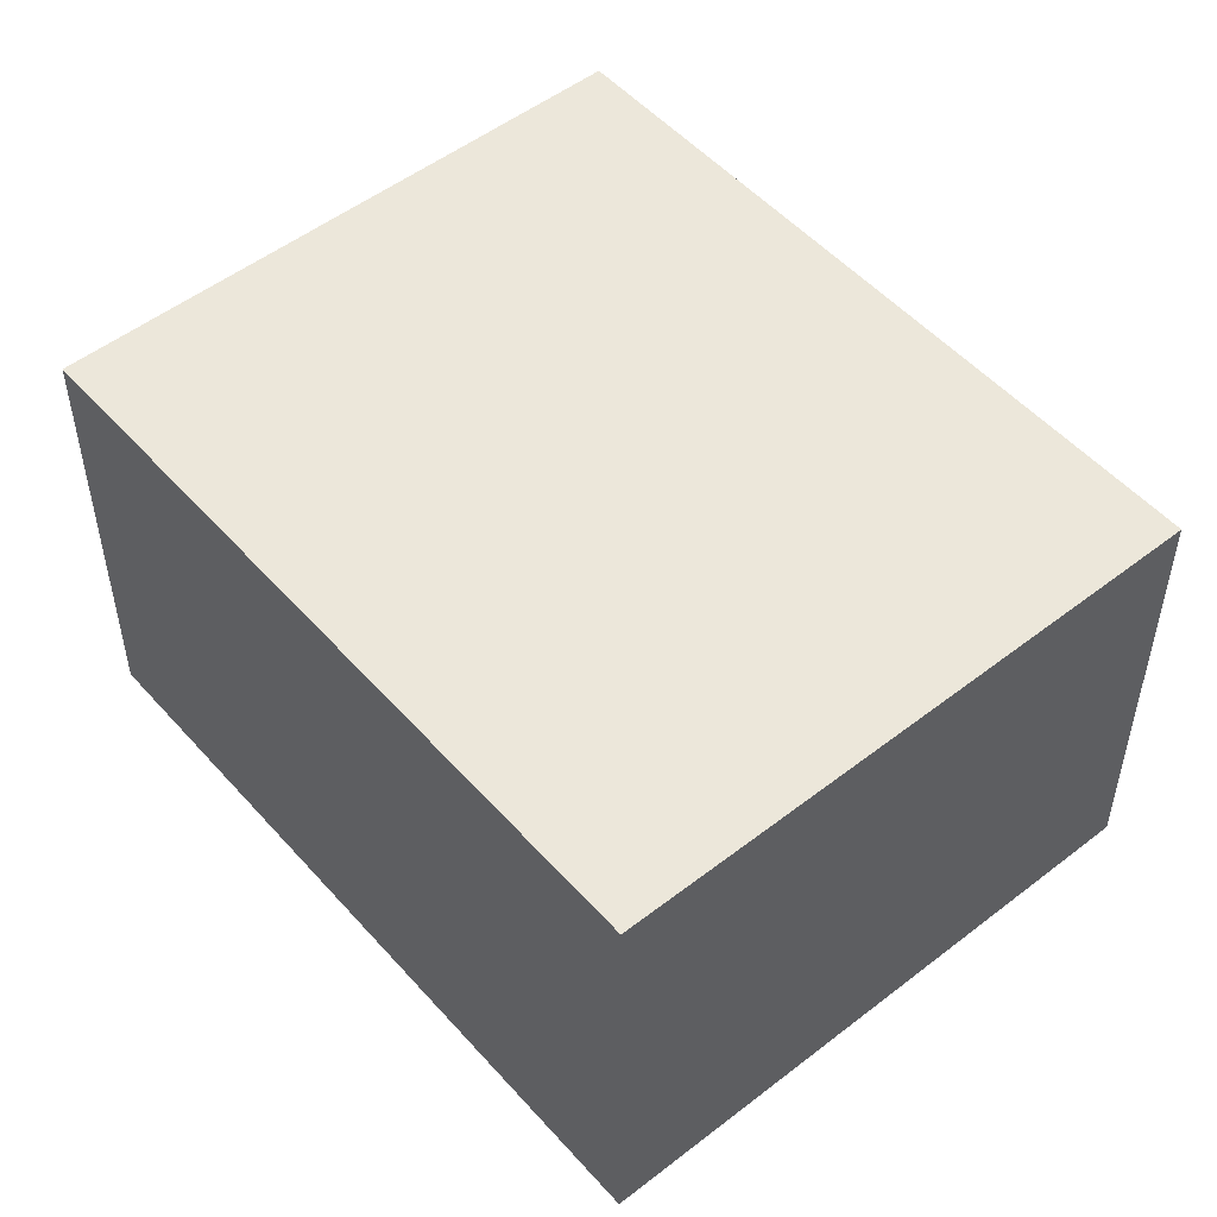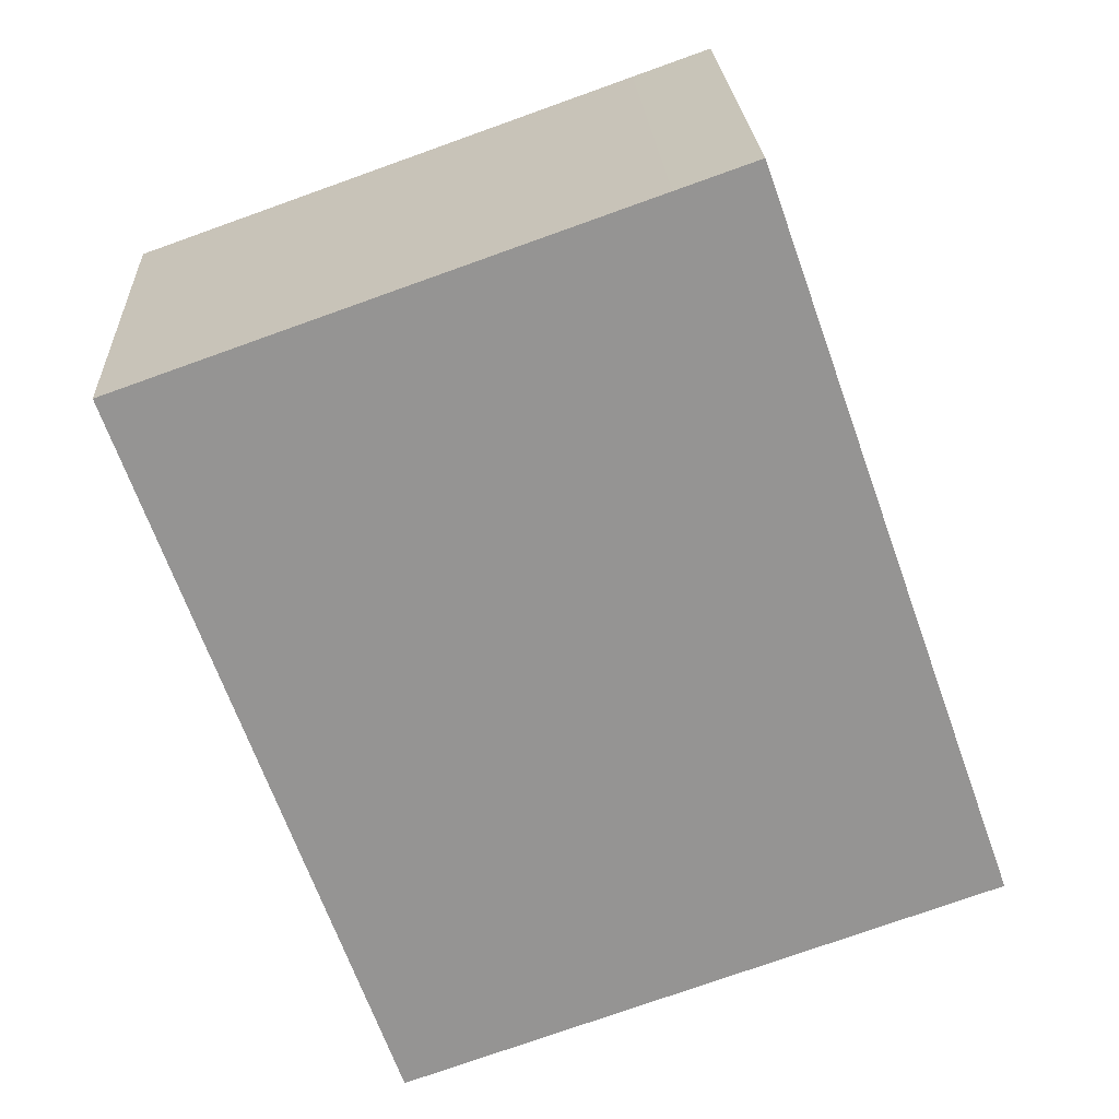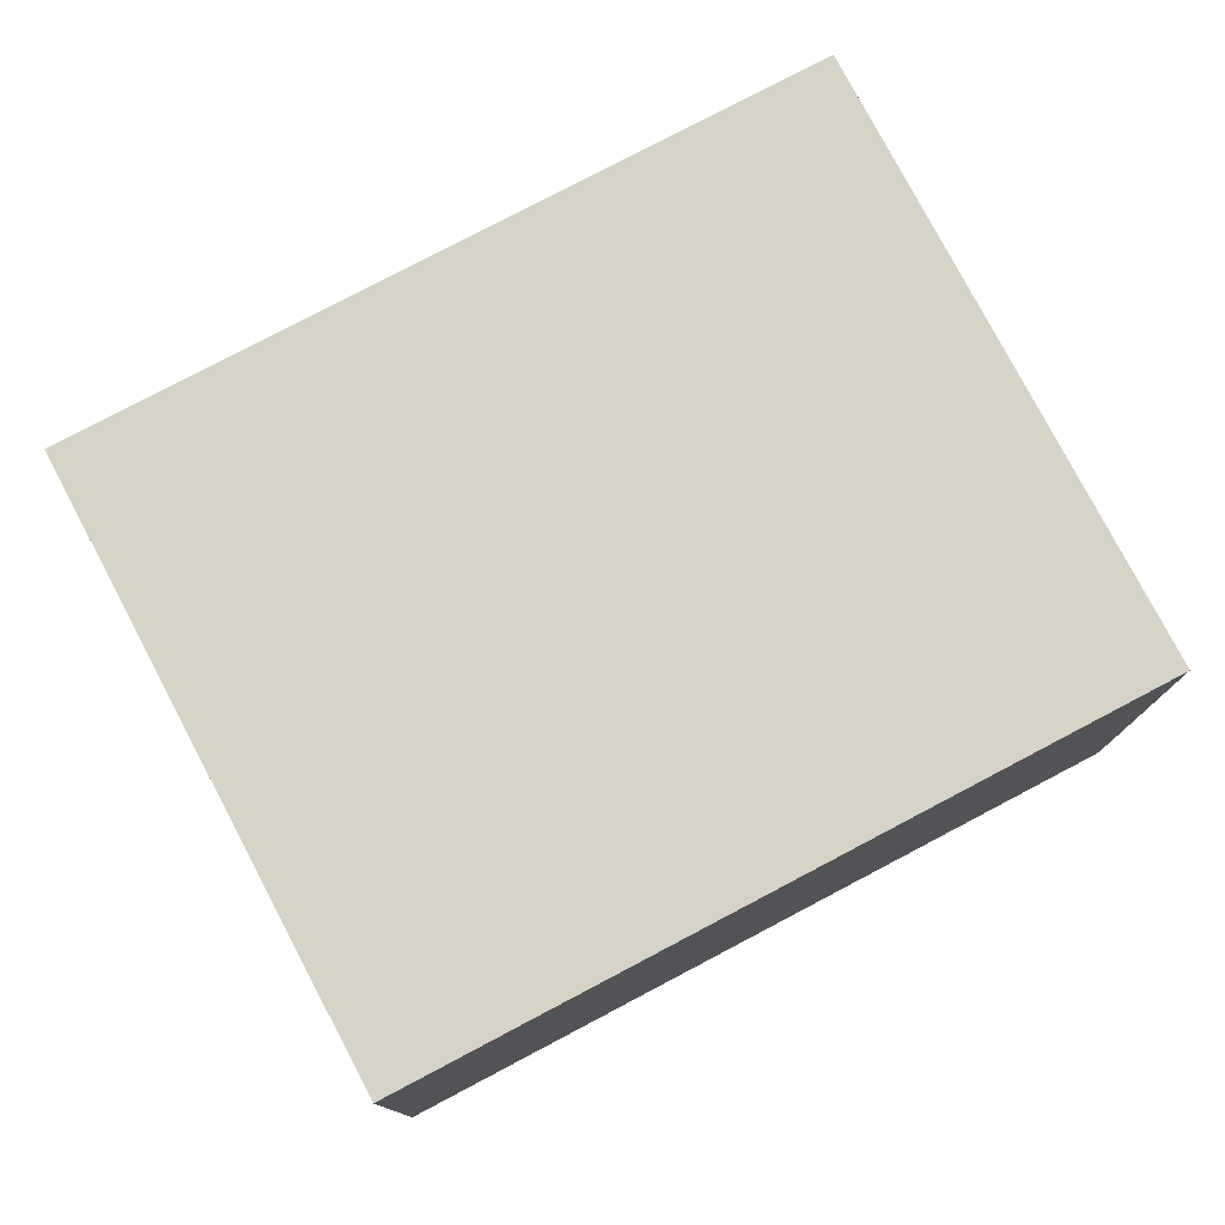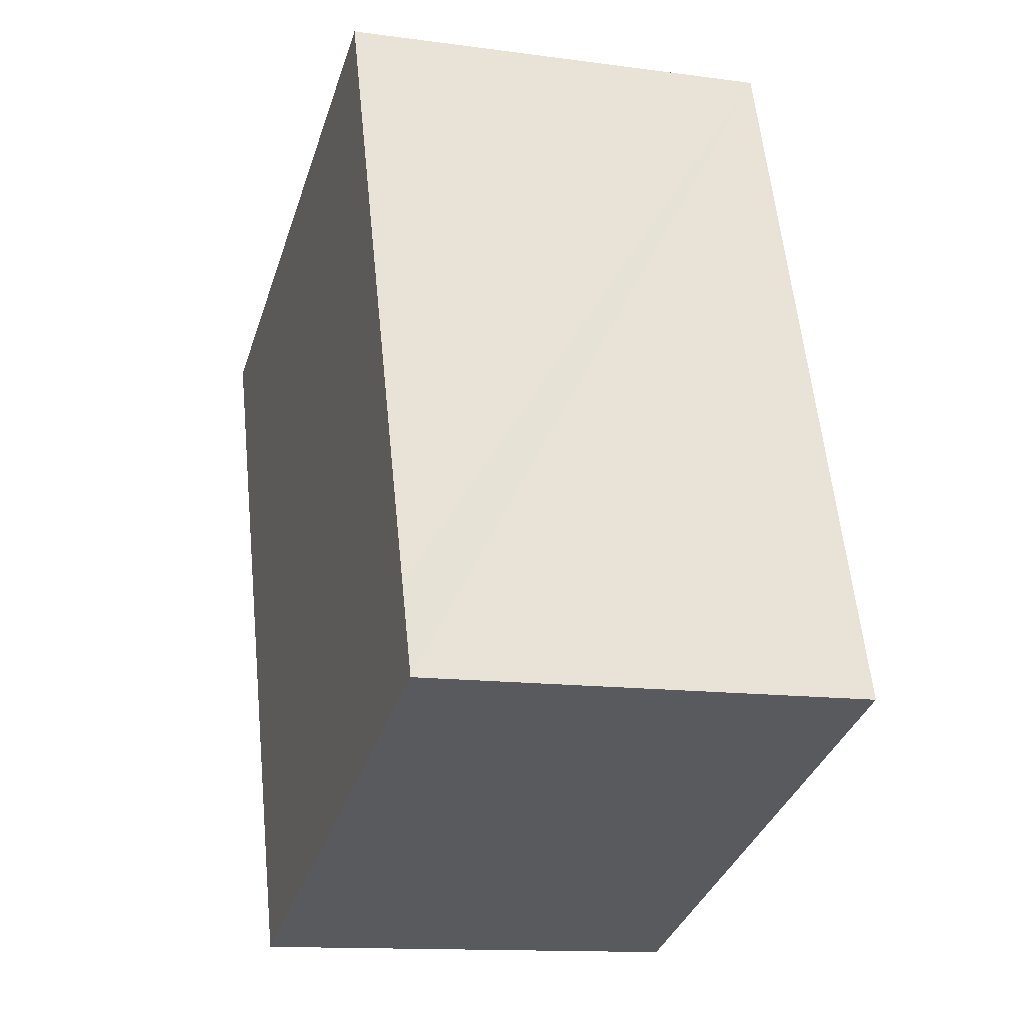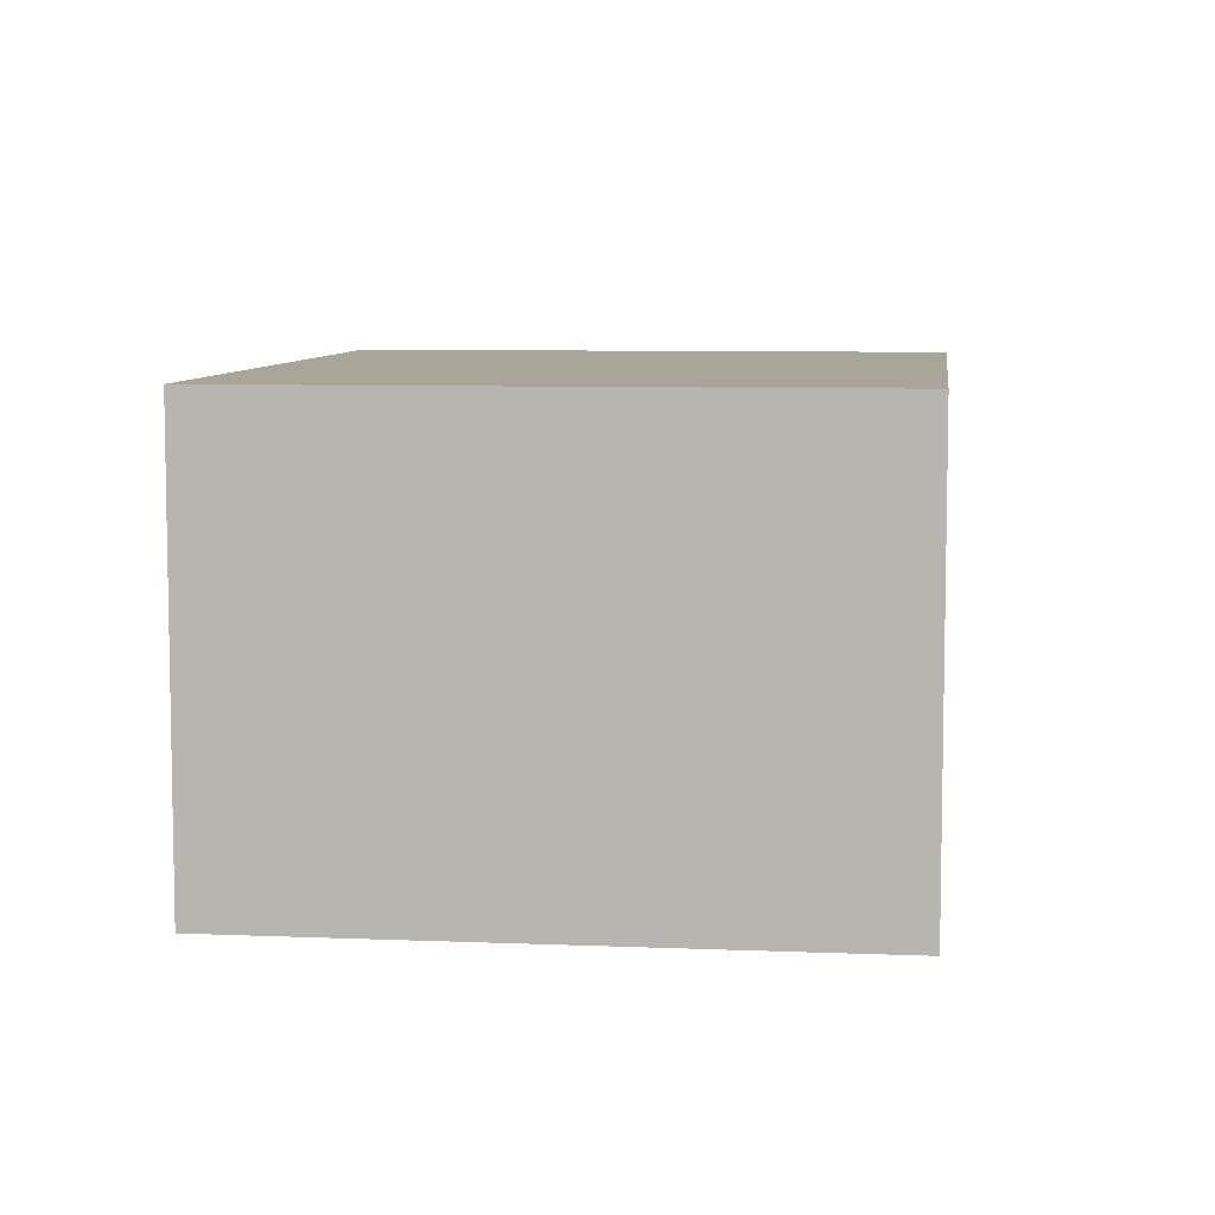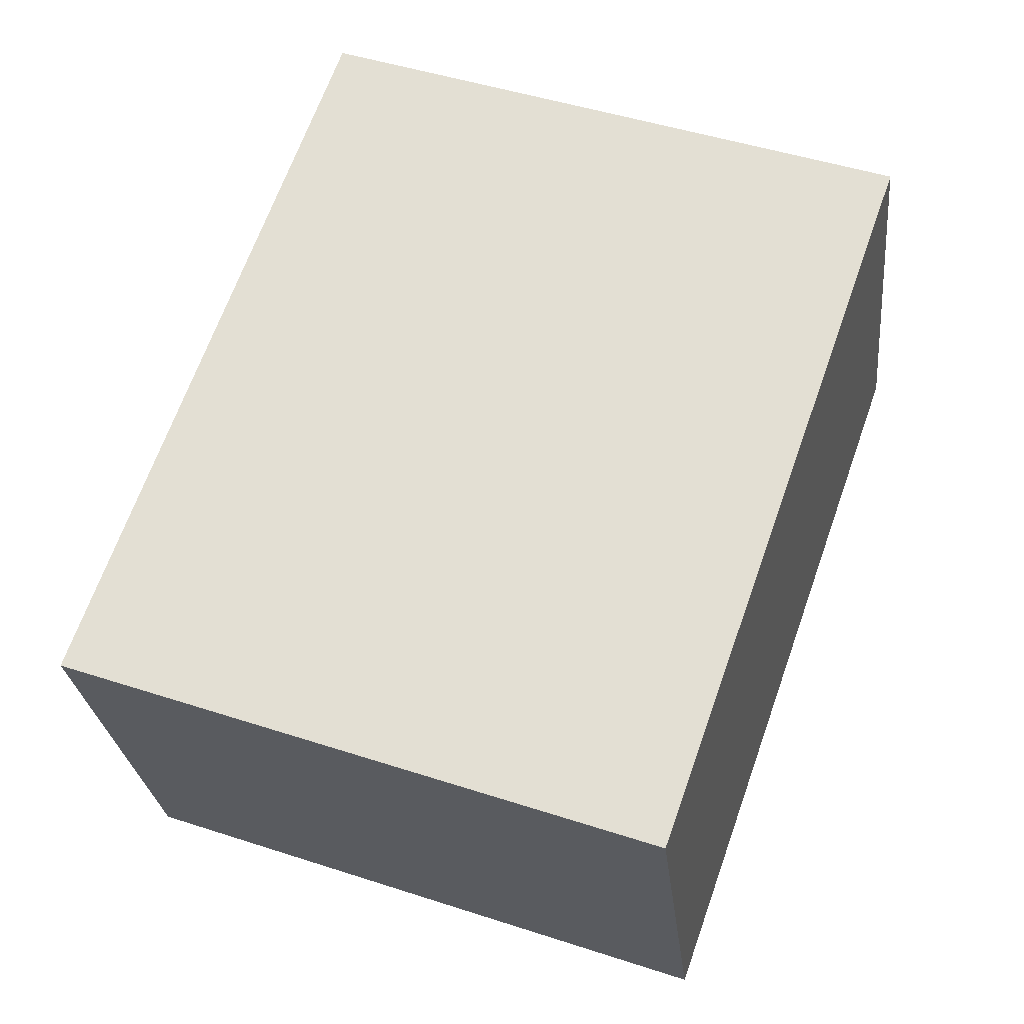
<metadata>
{"format":"obj","ext":"obj","renderer":"f3d","projection":"perspective","resolution":1024,"background":"white","views":[{"elev":51.5,"azim":-59.6,"up":"+Y"},{"elev":23.1,"azim":-2.9,"up":"+Z"},{"elev":78.3,"azim":-137.3,"up":"+Y"},{"elev":-13.1,"azim":72.7,"up":"+Z"},{"elev":7.4,"azim":-12.7,"up":"+Y"},{"elev":-26.6,"azim":-174.0,"up":"+Z"}]}
</metadata>
<code>
v  0 2.118 1.297e-16
v  3.974 2.118 -2.434
v  1.208 2.118 -3.413
v  3.824 2.118 -2.01
v  2.766 2.118 0.979
v  2.392 2.118 0.847
v  3.974 1.49e-16 -2.434
v  1.208 2.09e-16 -3.413
v  0 0 0
v  2.392 -5.186e-17 0.847
v  2.766 -5.995e-17 0.979
v  3.824 1.231e-16 -2.01
g defaultobject
f 1 2 3
f 2 1 4
f 4 1 5
f 5 1 6
f 7 3 2
f 3 7 8
f 8 1 3
f 1 8 9
f 9 6 1
f 6 9 10
f 6 10 5
f 5 10 11
f 4 7 2
f 7 4 5
f 7 5 12
f 12 5 11
f 12 8 7
f 8 12 9
f 9 12 11
f 9 11 10

</code>
